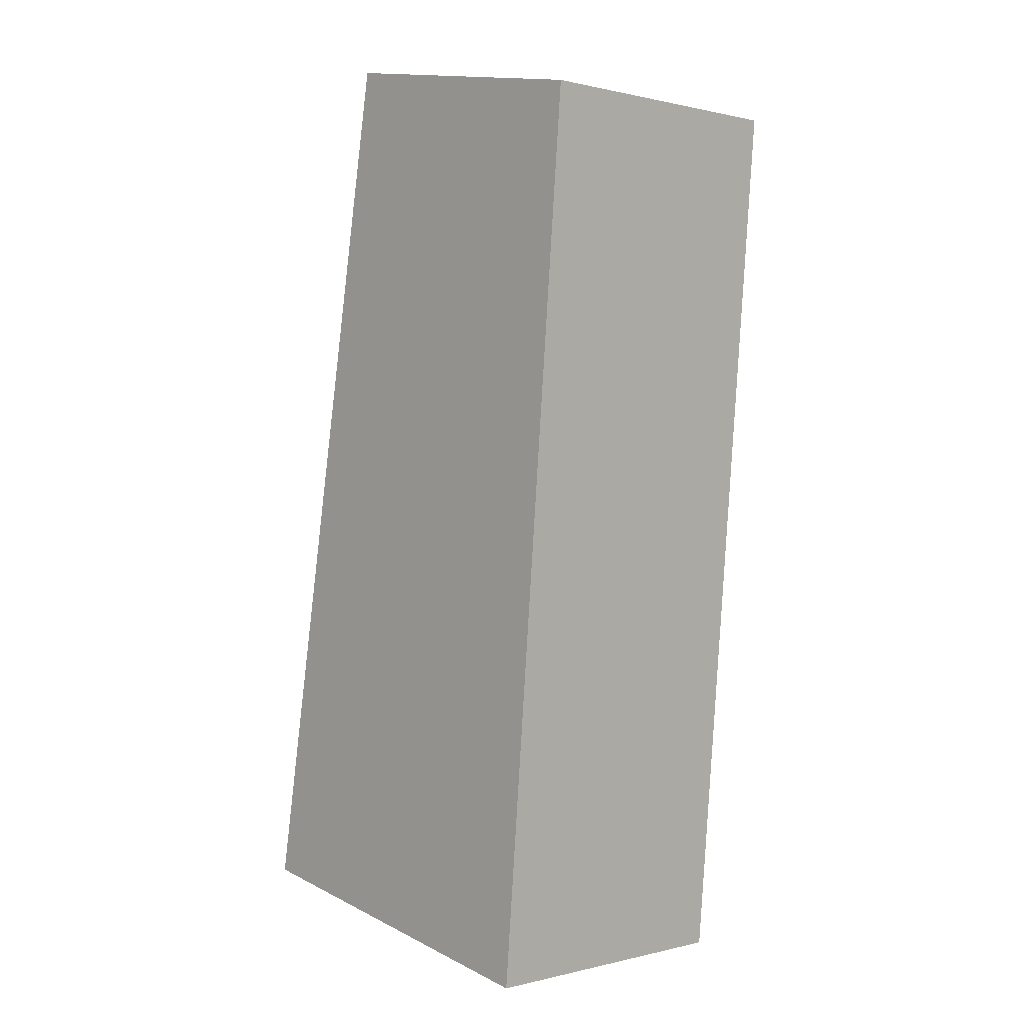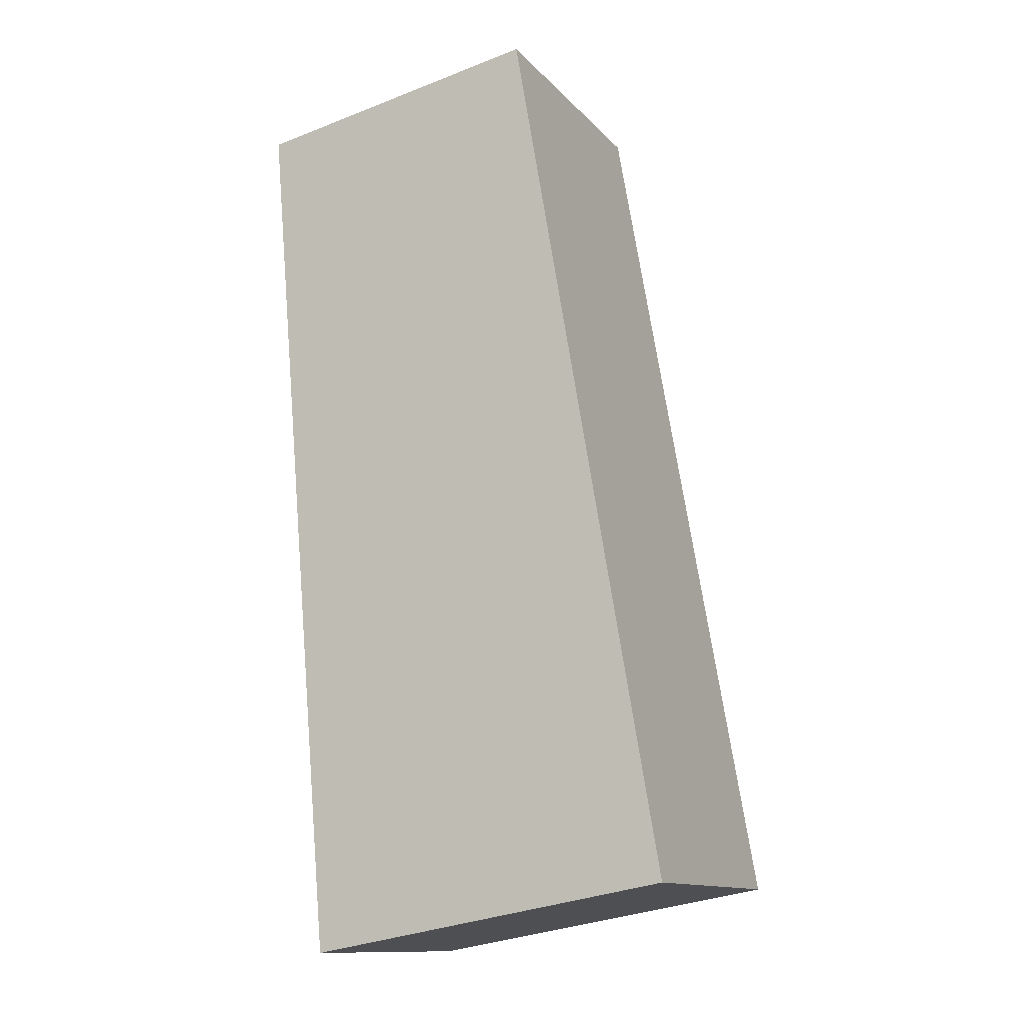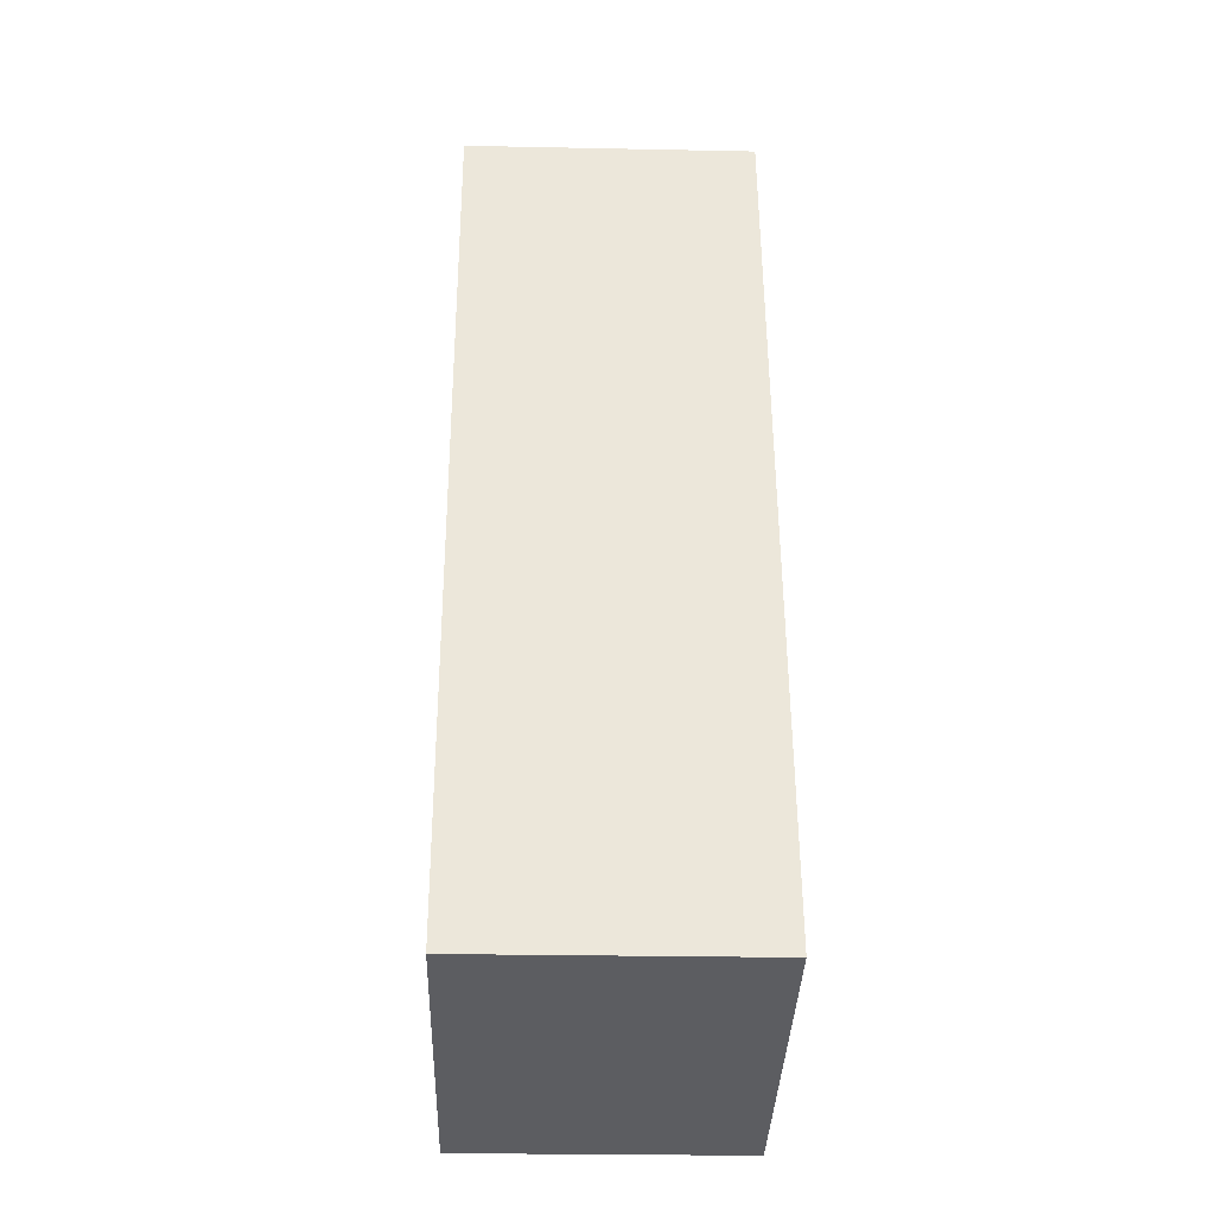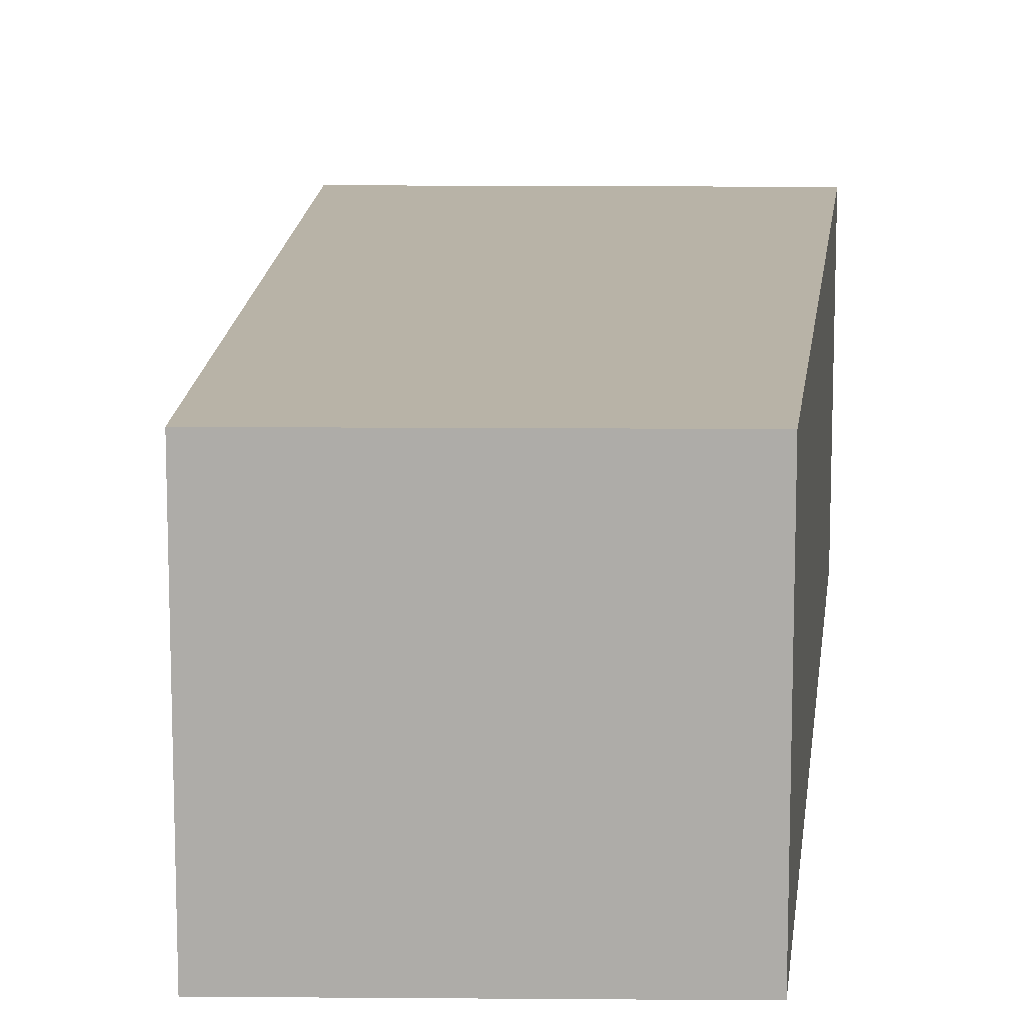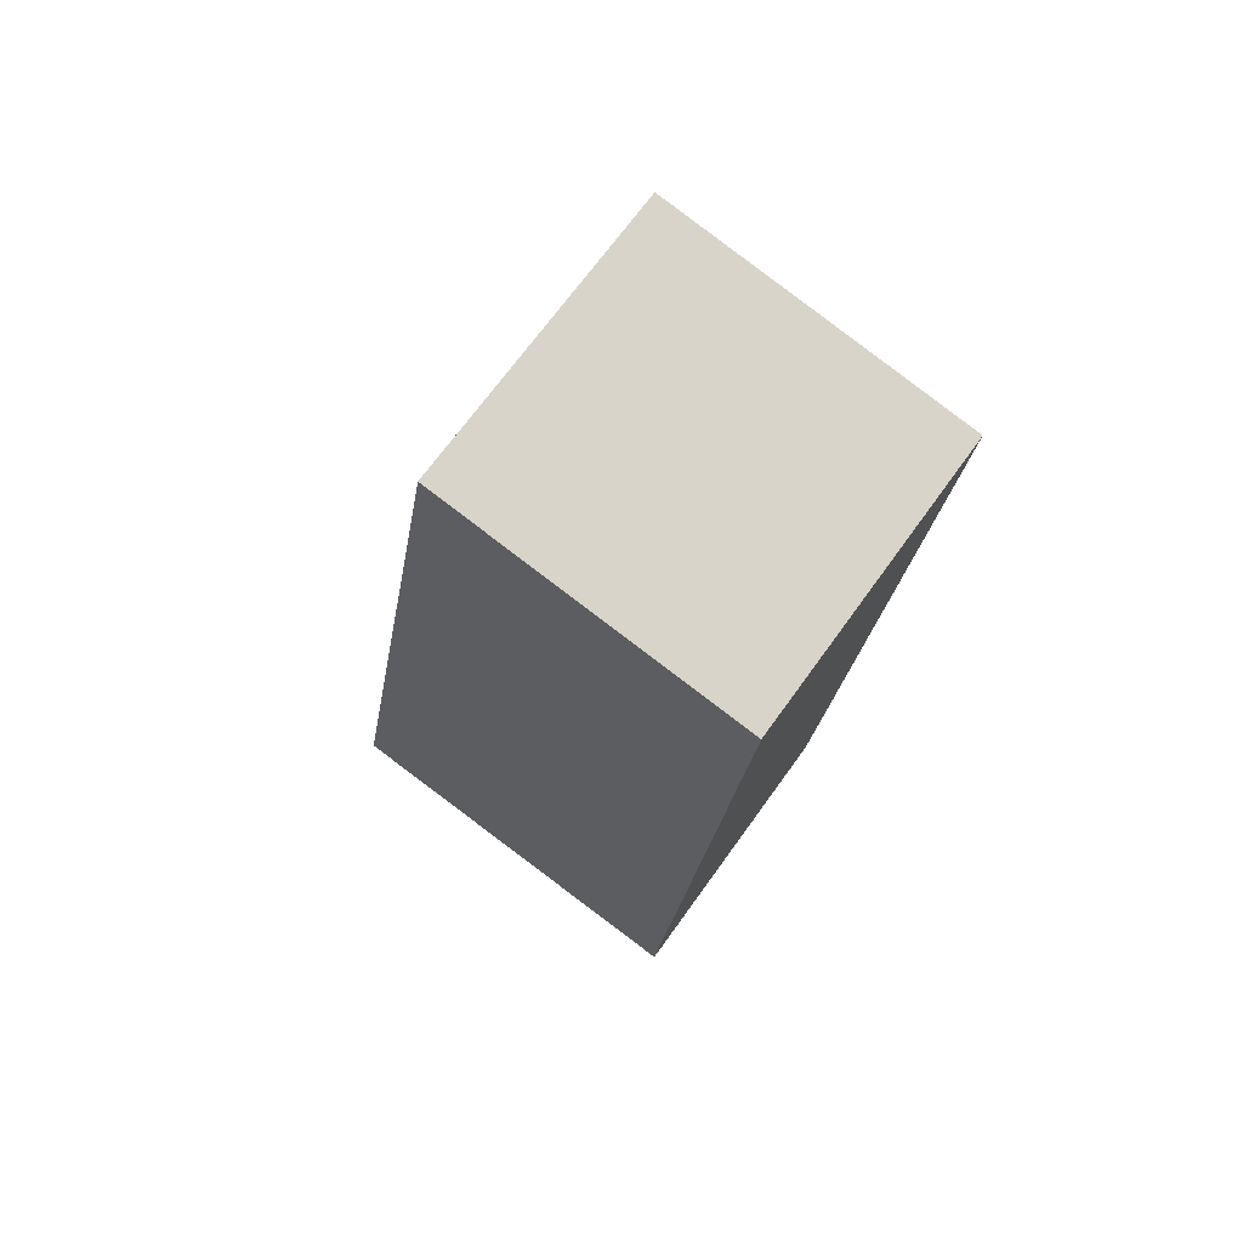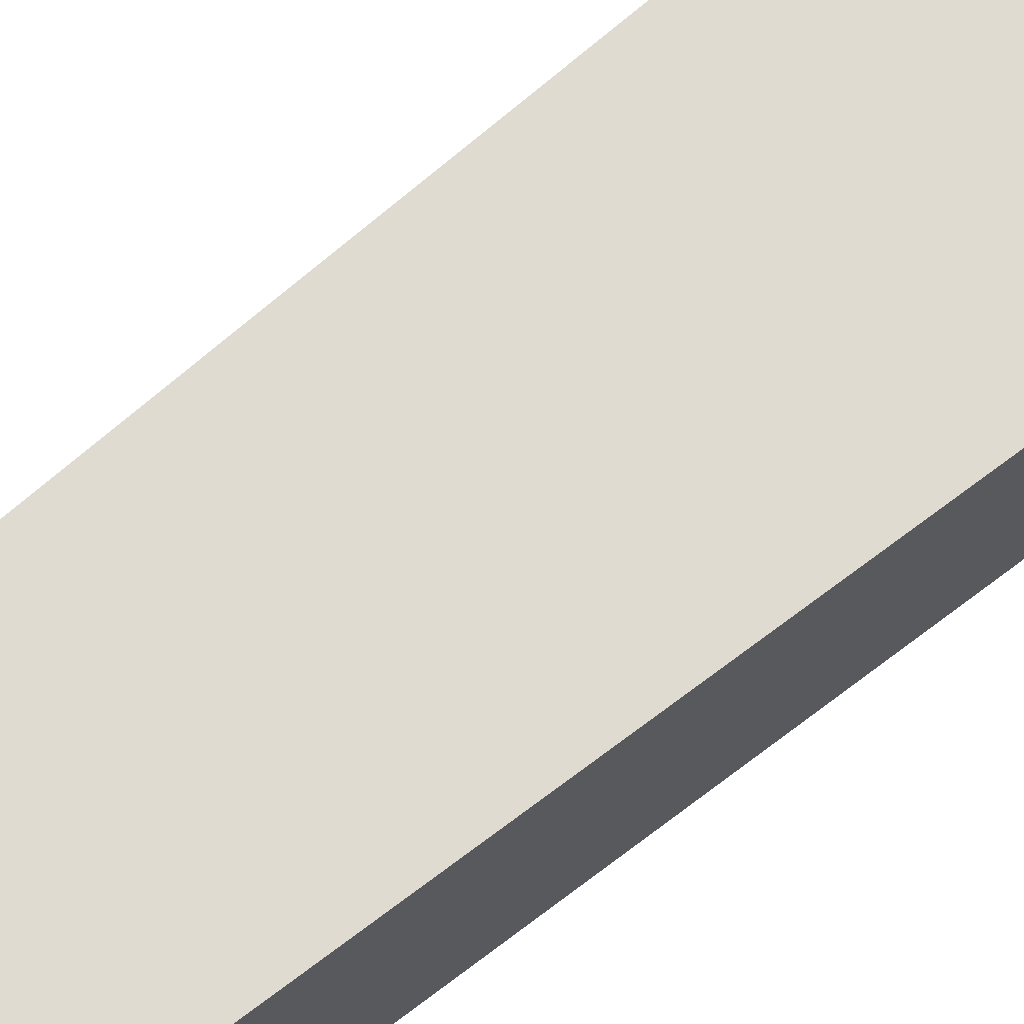
<metadata>
{"format":"obj","ext":"obj","renderer":"f3d","projection":"perspective","resolution":1024,"background":"white","views":[{"elev":0.4,"azim":47.0,"up":"+Z"},{"elev":-12.6,"azim":-154.8,"up":"+Z"},{"elev":-26.5,"azim":-91.8,"up":"+Z"},{"elev":12.9,"azim":11.5,"up":"+Y"},{"elev":69.1,"azim":35.6,"up":"+Z"},{"elev":70.2,"azim":58.1,"up":"+Y"}]}
</metadata>
<code>
v  3.667 2.367 6.753
v  0 2.367 1.449e-16
v  1.235 2.367 7.204
v  3.034 2.367 -0.538
v  0 0 0
v  1.235 -4.411e-16 7.204
v  3.667 -4.135e-16 6.753
v  3.034 3.294e-17 -0.538
g defaultobject
f 1 2 3
f 2 1 4
f 5 3 2
f 3 5 6
f 6 1 3
f 1 6 7
f 7 4 1
f 4 7 8
f 8 2 4
f 2 8 5
f 5 7 6
f 7 5 8

</code>
